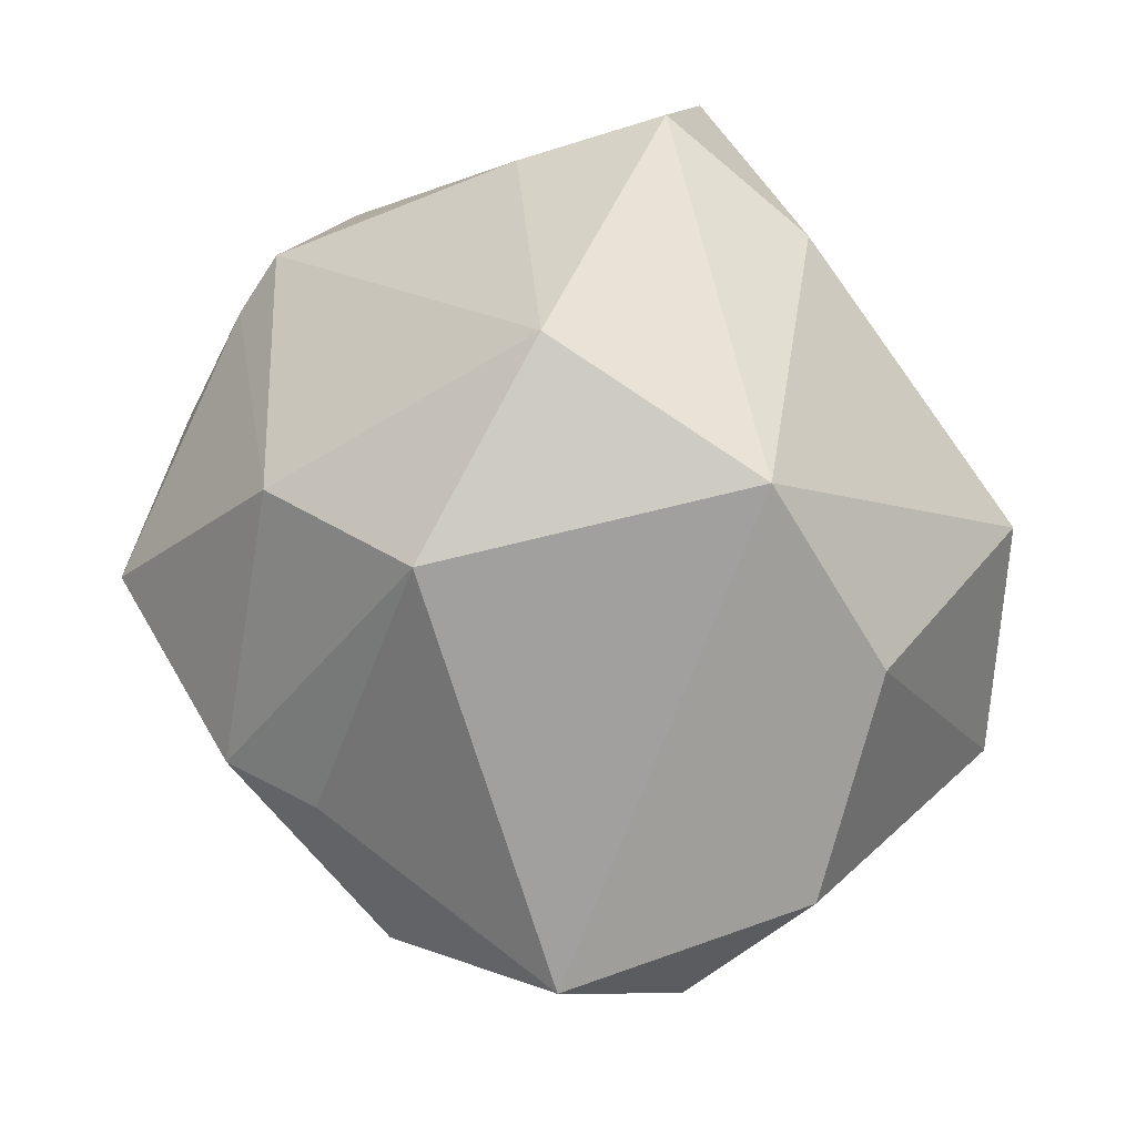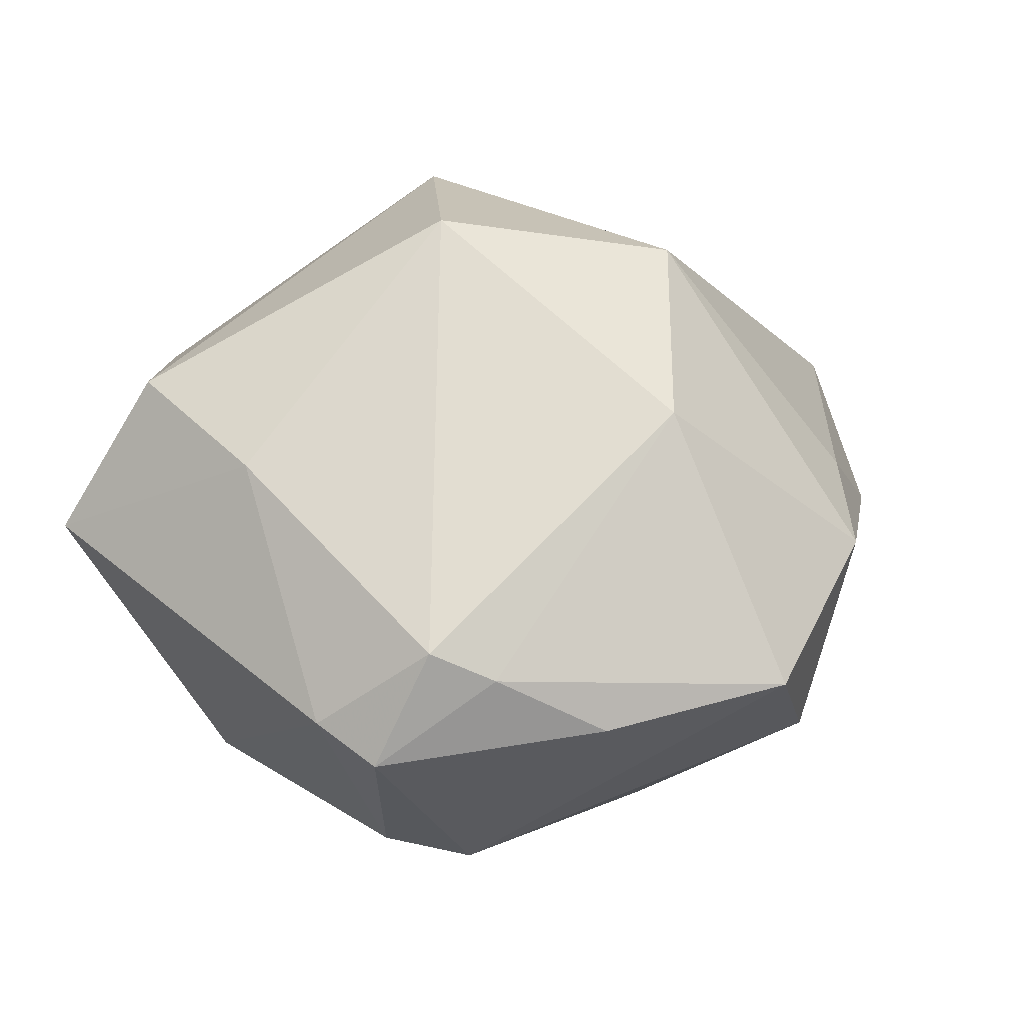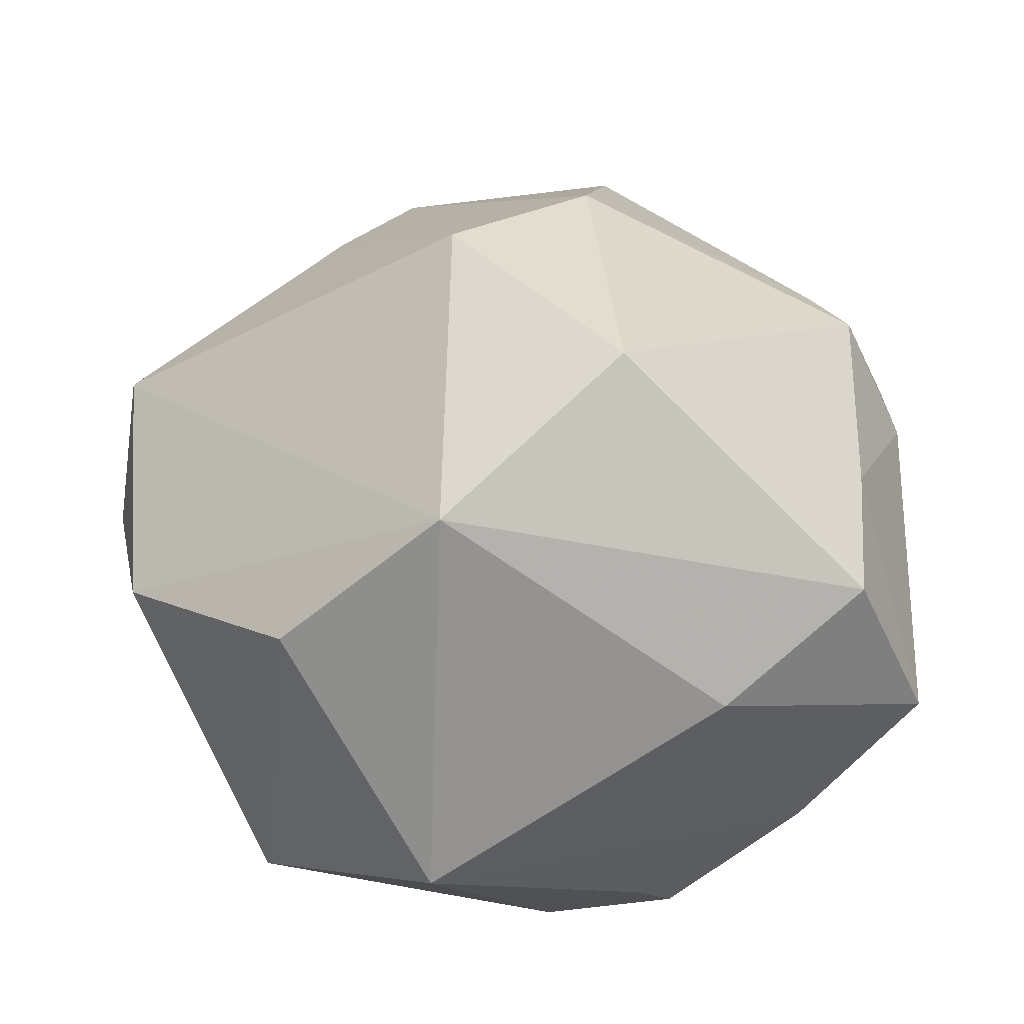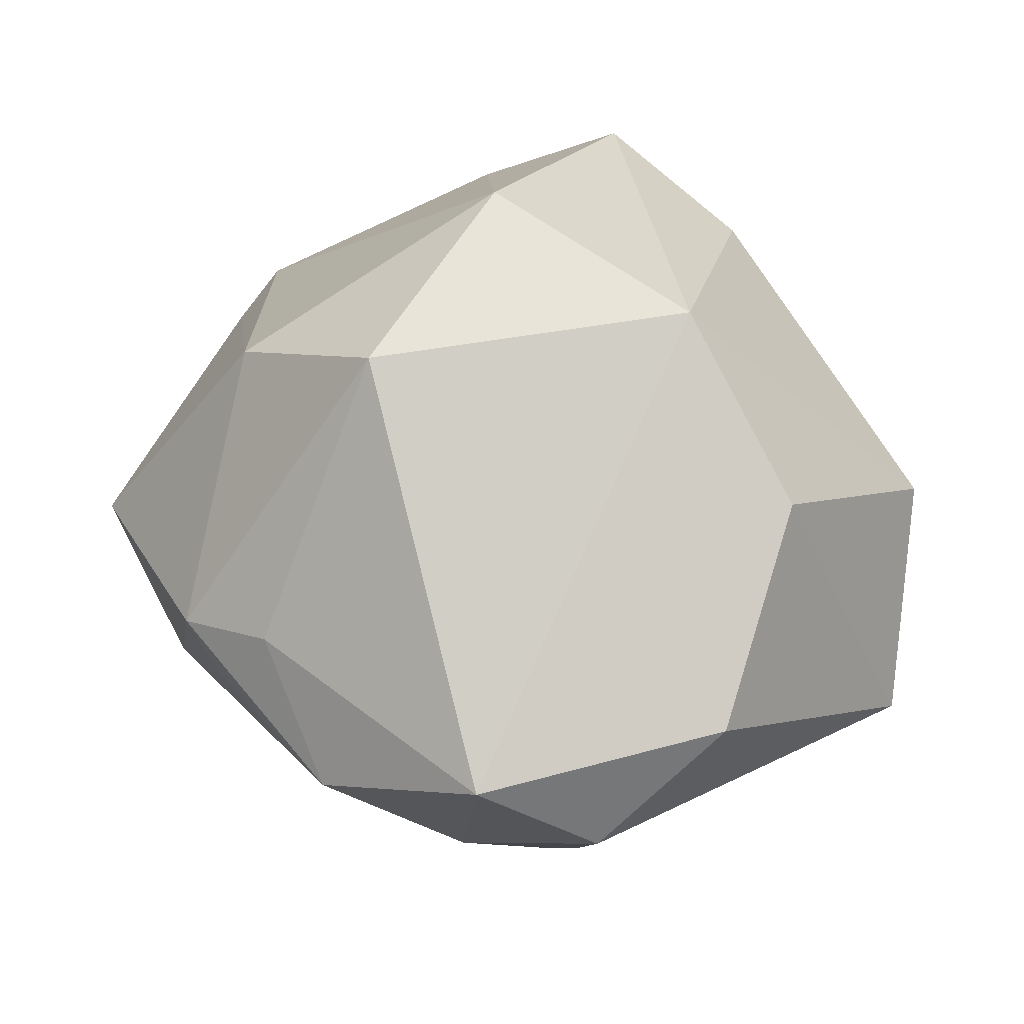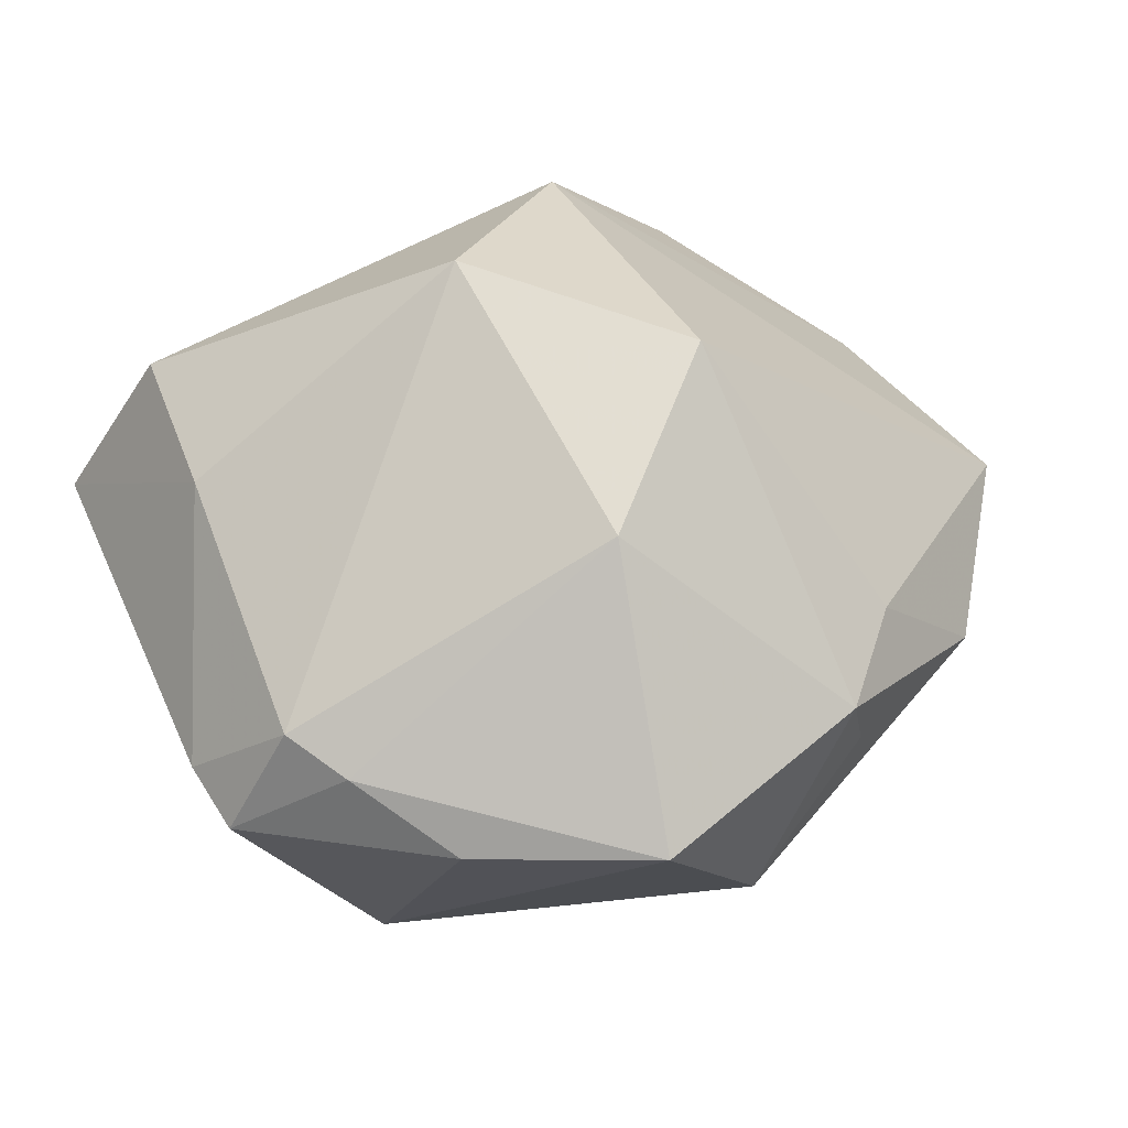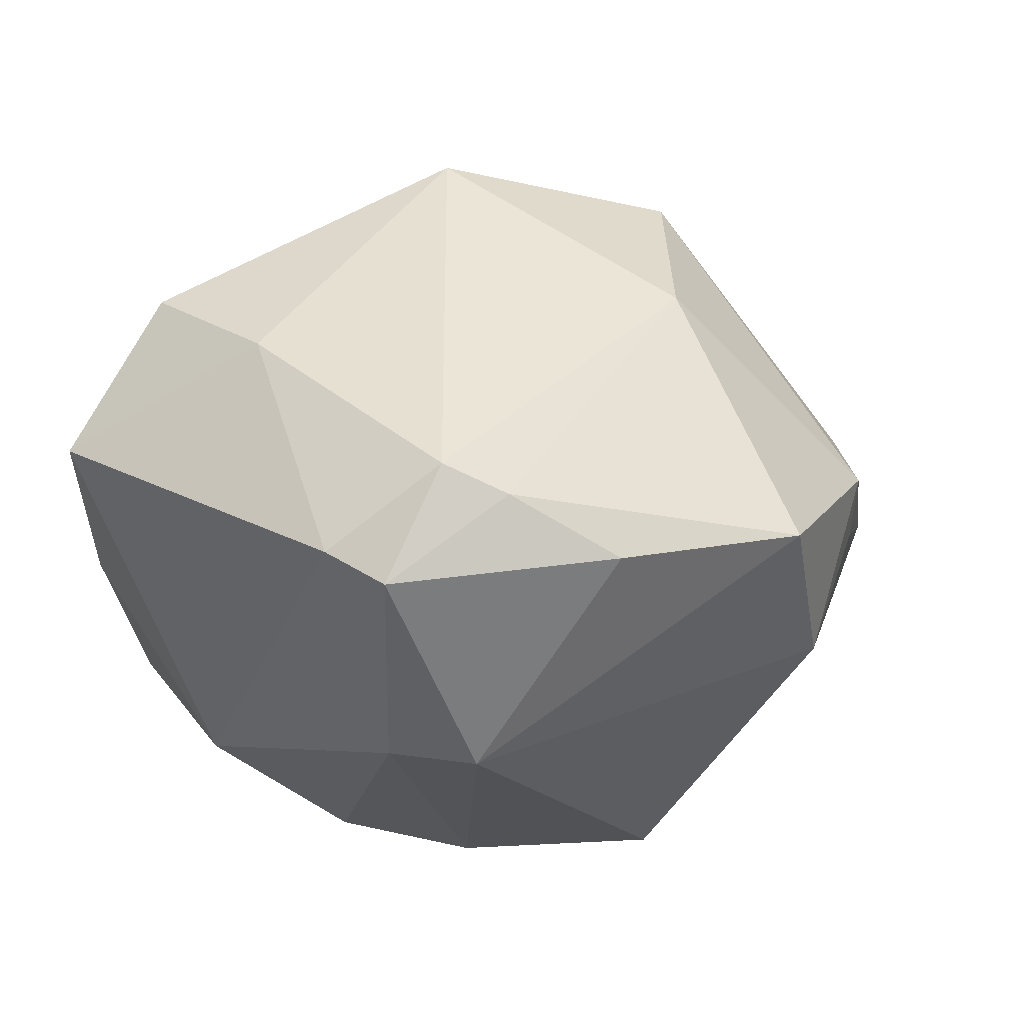
<metadata>
{"format":"obj","ext":"obj","renderer":"f3d","projection":"perspective","resolution":1024,"background":"white","views":[{"elev":73.1,"azim":77.7,"up":"+Z"},{"elev":26.5,"azim":-48.4,"up":"+Z"},{"elev":64.6,"azim":-177.3,"up":"+Z"},{"elev":47.9,"azim":81.0,"up":"+Z"},{"elev":35.1,"azim":-23.5,"up":"+Z"},{"elev":1.9,"azim":-50.1,"up":"+Z"}]}
</metadata>
<code>
v 0.0116 -0.01303 -0.03578
v -0.0252 0.01654 -0.02417
v -0.00991 0.01209 -0.03378
v 0.04133 0.01313 0.008696
v -0.03039 -0.02879 0.003626
v -0.003809 0.038 -0.01737
v -0.02037 0.02668 0.01815
v 0.008341 0.04172 0.003611
v -0.04088 -0.01499 -0.001836
v 0.008231 0.01503 0.03395
v 0.03581 -0.01243 -0.01253
v 0.04099 -0.001045 -0.008577
v 0.04424 -0.0121 0.007517
v -0.008732 -0.002012 0.03751
v 0.04538 -0.0001613 -0.001808
v -0.02895 -0.0121 -0.02222
v 0.02672 0.03596 -0.01055
v 0.03422 -0.02646 -0.001405
v 0.02398 0.02286 0.02123
v 0.01758 -0.03582 -0.001646
v 0.01527 -0.03839 0.004309
v -0.04113 0.02129 0.007428
v 0.02354 -0.001929 -0.02523
v 0.004955 -0.0396 -0.01259
v -0.03448 -0.02399 0.006544
v -0.03411 0.0008497 0.01824
v -0.02472 -0.0199 -0.02306
v -0.03 0.02948 -0.004972
v -0.03362 0.01547 0.02282
v 0.00888 -0.01728 0.03318
v 0.0278 0.02915 -0.01241
v -0.006739 -0.0456 -0.0005479
v -0.02267 -0.03613 -0.00244
v -0.002476 0.000725 -0.0364
v 0.03399 -0.003106 -0.01826
v 0.02242 -0.0306 0.008435
v -0.03954 -0.02139 -0.004708
v -0.004531 -0.02912 0.02294
v -0.017 0.03592 -0.01717
v -0.01337 0.03702 -0.01165
f 8 28 7
f 7 28 22
f 14 38 30
f 11 18 1
f 13 11 15
f 18 11 13
f 36 18 13
f 13 30 36
f 25 38 14
f 14 26 25
f 38 32 21
f 36 30 21
f 21 30 38
f 21 18 36
f 18 21 20
f 9 26 22
f 37 25 9
f 9 25 26
f 29 26 14
f 22 26 29
f 29 7 22
f 39 28 40
f 40 28 8
f 1 27 34
f 37 27 33
f 33 27 32
f 24 27 1
f 32 27 24
f 1 18 24
f 18 20 24
f 24 21 32
f 24 20 21
f 39 3 2
f 2 28 39
f 22 28 2
f 2 9 22
f 8 19 17
f 17 34 3
f 17 31 1
f 1 34 17
f 35 11 1
f 4 13 15
f 15 17 4
f 4 17 19
f 5 32 38
f 38 25 5
f 5 33 32
f 5 25 37
f 37 33 5
f 8 7 10
f 10 19 8
f 7 29 10
f 14 30 10
f 10 29 14
f 30 13 10
f 10 4 19
f 13 4 10
f 16 2 3
f 3 34 16
f 16 34 27
f 16 27 37
f 37 9 16
f 9 2 16
f 6 3 39
f 6 17 3
f 8 17 6
f 39 40 6
f 6 40 8
f 1 31 23
f 23 35 1
f 31 35 23
f 15 11 12
f 11 35 12
f 12 35 31
f 12 17 15
f 31 17 12

</code>
